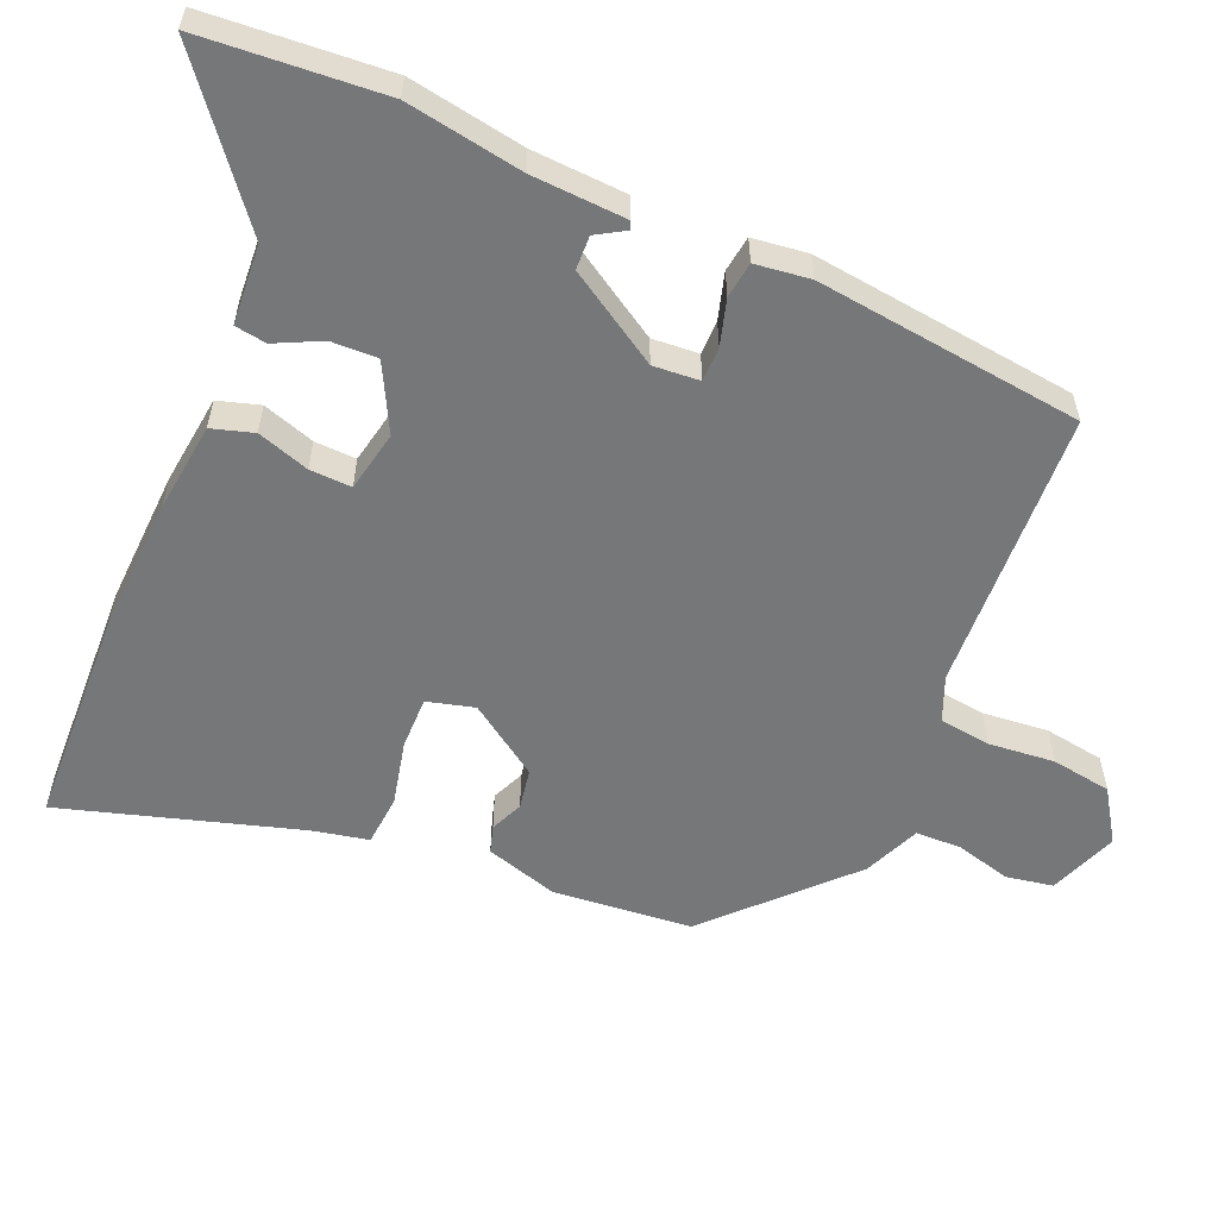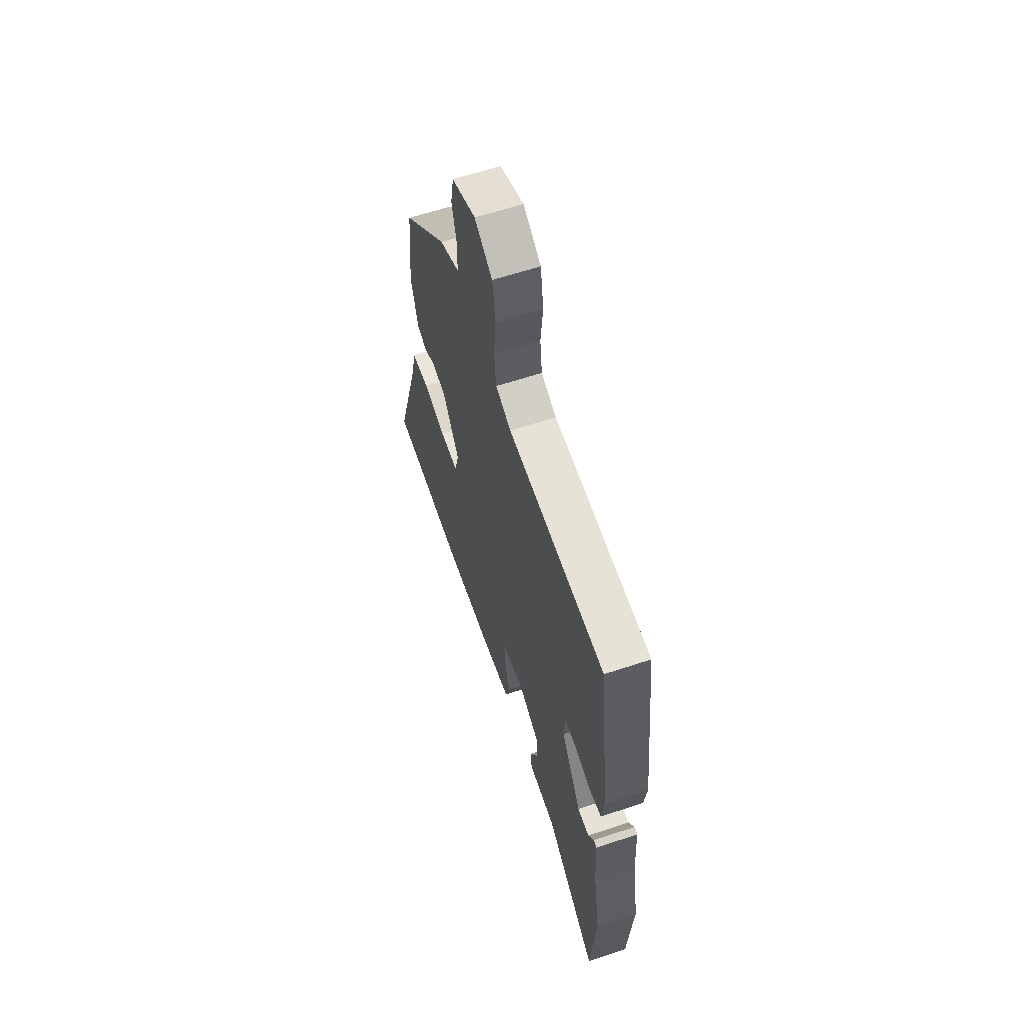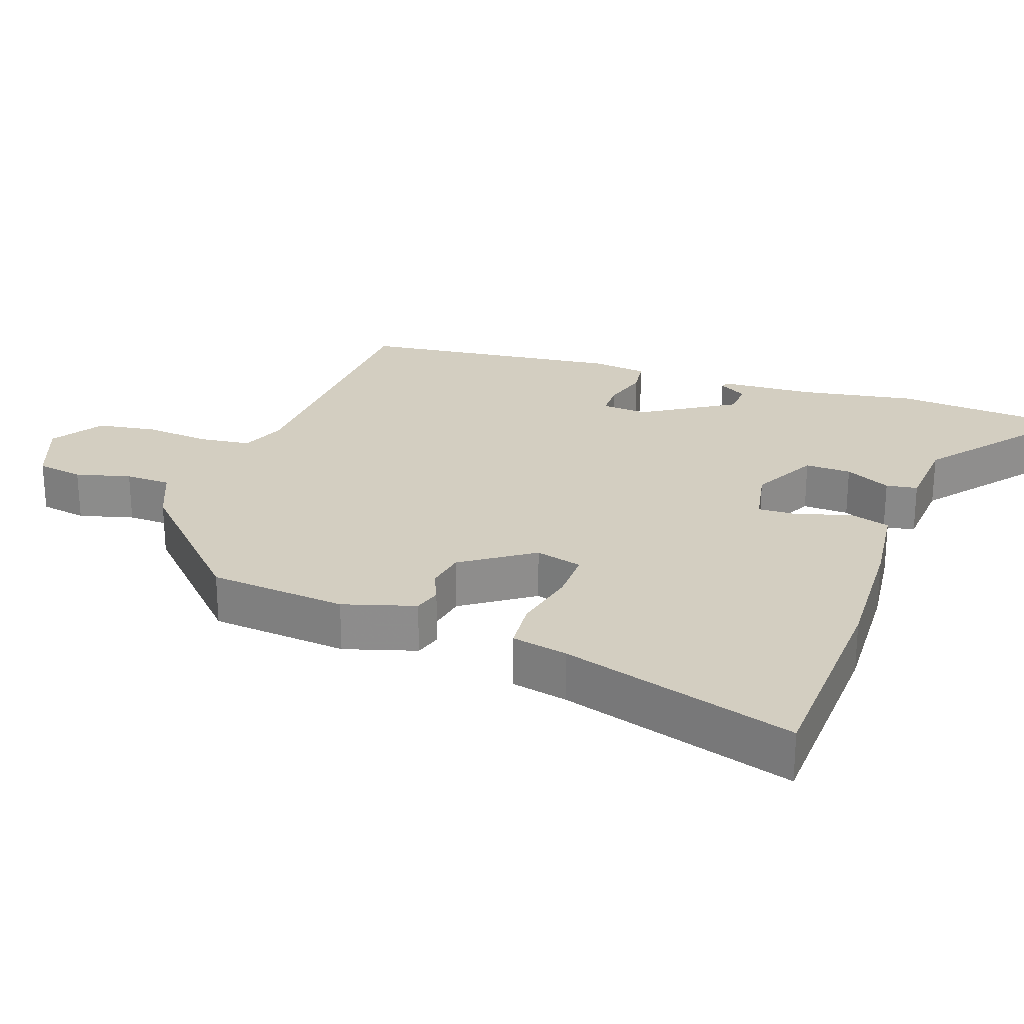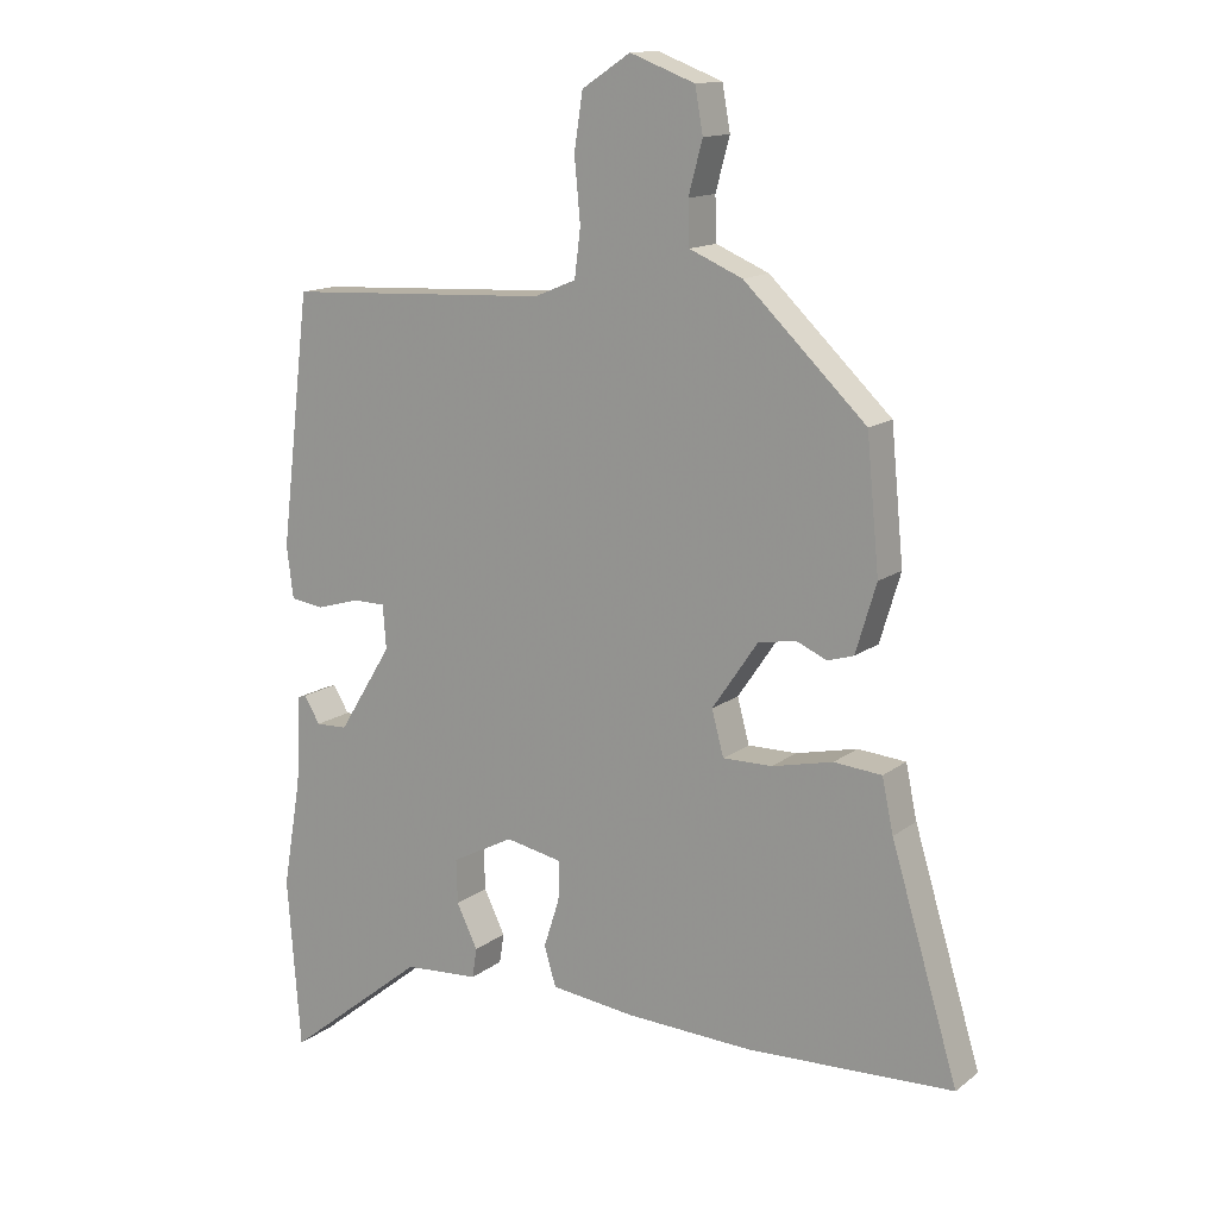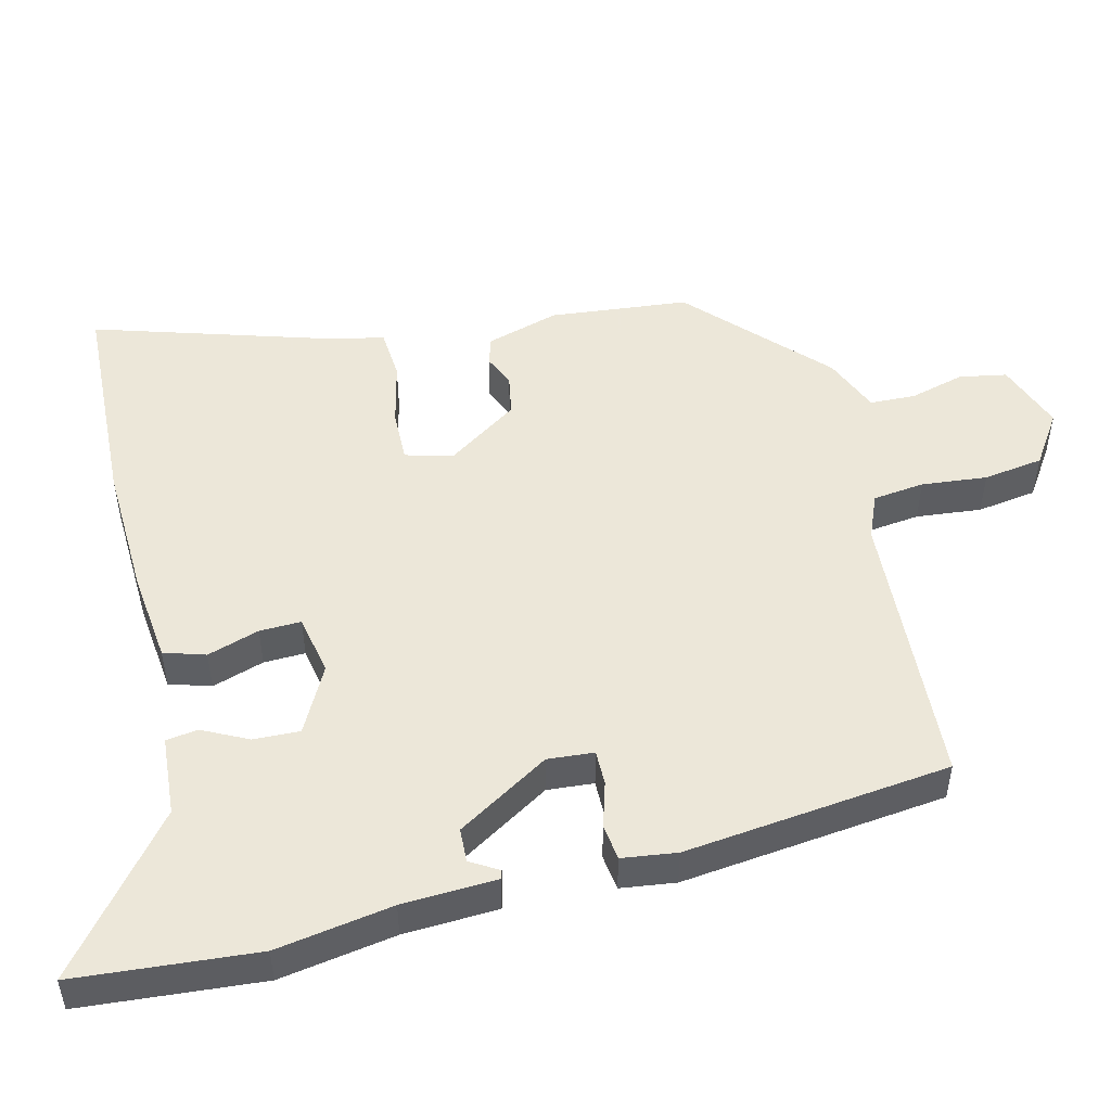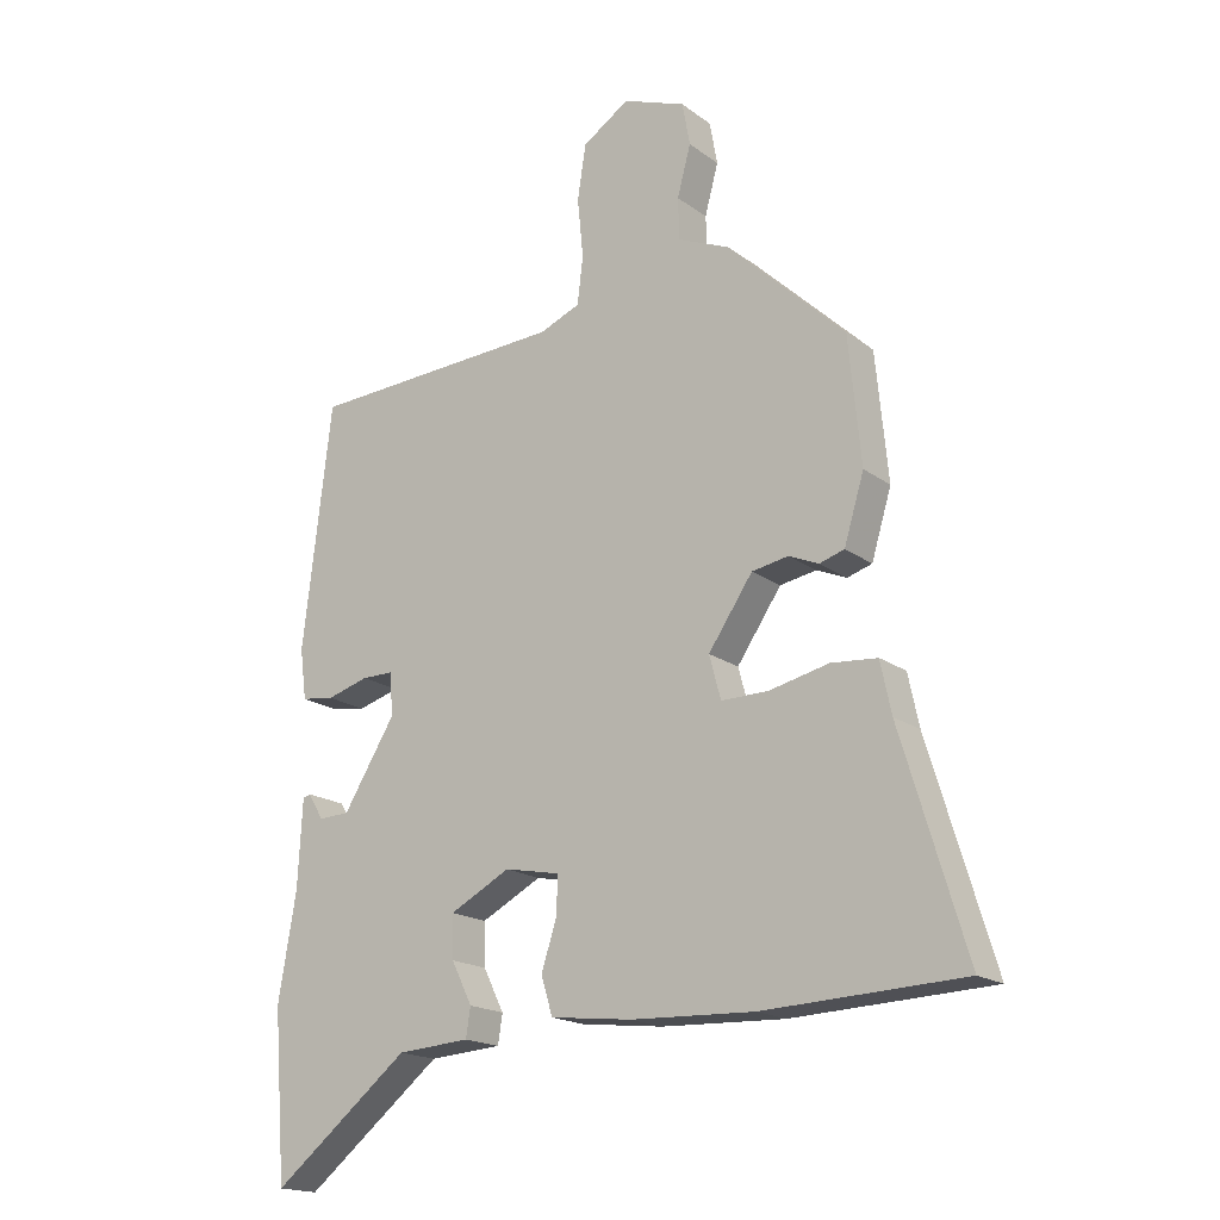
<metadata>
{"format":"obj","ext":"obj","renderer":"f3d","projection":"perspective","resolution":1024,"background":"white","views":[{"elev":-57.0,"azim":-113.2,"up":"+Y"},{"elev":61.2,"azim":-108.8,"up":"+Z"},{"elev":25.3,"azim":109.3,"up":"+Y"},{"elev":13.9,"azim":32.3,"up":"+Z"},{"elev":50.2,"azim":-103.6,"up":"+Y"},{"elev":-18.0,"azim":35.8,"up":"+Z"}]}
</metadata>
<code>
v 0.463 0.07 0.373
v 0.482 0.07 0.176
v 0.451 0.07 0.073
v 0.412 0.07 0.061
v 0.366 0.07 0.081
v 0.309 0.07 0.071
v 0.24 0.07 -0.03
v 0.258 0.07 -0.097
v 0.332 0.07 -0.096
v 0.424 0.07 -0.075
v 0.496 0.07 -0.081
v 0.513 0.07 -0.161
v 0.614 0.07 -0.495
v 0.304 0.07 -0.508
v 0.113 0.07 -0.5
v -0.015 0.07 -0.485
v -0.033 0.07 -0.426
v -0.009 0.07 -0.352
v -0.007 0.07 -0.293
v -0.093 0.07 -0.276
v -0.187 0.07 -0.325
v -0.185 0.07 -0.391
v -0.153 0.07 -0.456
v -0.16 0.07 -0.501
v -0.273 0.07 -0.509
v -0.486 0.07 -0.679
v -0.506 0.07 -0.421
v -0.478 0.07 -0.256
v -0.471 0.07 -0.122
v -0.459 0.07 -0.118
v -0.435 0.07 -0.158
v -0.387 0.07 -0.156
v -0.306 0.07 -0.025
v -0.311 0.07 0.041
v -0.36 0.07 0.041
v -0.425 0.07 0.022
v -0.476 0.07 0.029
v -0.486 0.07 0.107
v -0.441 0.07 0.485
v -0.041 0.07 0.505
v 0.022 0.07 0.531
v 0.031 0.07 0.604
v 0.022 0.07 0.697
v 0.035 0.07 0.782
v 0.108 0.07 0.83
v 0.206 0.07 0.793
v 0.218 0.07 0.726
v 0.197 0.07 0.648
v 0.199 0.07 0.583
v 0.279 0.07 0.549
v 0.463 0 0.373
v 0.482 0 0.176
v 0.451 0 0.073
v 0.412 0 0.061
v 0.366 0 0.081
v 0.309 0 0.071
v 0.24 0 -0.03
v 0.258 0 -0.097
v 0.332 0 -0.096
v 0.424 0 -0.075
v 0.496 0 -0.081
v 0.513 0 -0.161
v 0.614 0 -0.495
v 0.304 0 -0.508
v 0.113 0 -0.5
v -0.015 0 -0.485
v -0.033 0 -0.426
v -0.009 0 -0.352
v -0.007 0 -0.293
v -0.093 0 -0.276
v -0.187 0 -0.325
v -0.185 0 -0.391
v -0.153 0 -0.456
v -0.16 0 -0.501
v -0.273 0 -0.509
v -0.486 0 -0.679
v -0.506 0 -0.421
v -0.478 0 -0.256
v -0.471 0 -0.122
v -0.459 0 -0.118
v -0.435 0 -0.158
v -0.387 0 -0.156
v -0.306 0 -0.025
v -0.311 0 0.041
v -0.36 0 0.041
v -0.425 0 0.022
v -0.476 0 0.029
v -0.486 0 0.107
v -0.441 0 0.485
v -0.041 0 0.505
v 0.022 0 0.531
v 0.031 0 0.604
v 0.022 0 0.697
v 0.035 0 0.782
v 0.108 0 0.83
v 0.206 0 0.793
v 0.218 0 0.726
v 0.197 0 0.648
v 0.199 0 0.583
v 0.279 0 0.549
f 49 50 1 2
f 45 46 47 48
f 45 48 49
f 42 43 44 45
f 41 42 45 49
f 40 41 49 2
f 35 36 37 38
f 34 35 38 39
f 28 29 30 31
f 28 31 32
f 25 26 27 28
f 25 28 32
f 22 23 24 25
f 21 22 25 32
f 20 21 32 33
f 15 16 17 18
f 15 18 19
f 12 13 14 15
f 12 15 19
f 9 10 11 12
f 8 9 12 19
f 7 8 19 20
f 2 3 4 5
f 2 5 6
f 34 39 40 2
f 6 7 20 33
f 2 6 33 34
f 52 51 100 99
f 98 97 96 95
f 99 98 95
f 95 94 93 92
f 99 95 92 91
f 52 99 91 90
f 88 87 86 85
f 89 88 85 84
f 81 80 79 78
f 82 81 78
f 78 77 76 75
f 82 78 75
f 75 74 73 72
f 82 75 72 71
f 83 82 71 70
f 68 67 66 65
f 69 68 65
f 65 64 63 62
f 69 65 62
f 62 61 60 59
f 69 62 59 58
f 70 69 58 57
f 55 54 53 52
f 56 55 52
f 52 90 89 84
f 83 70 57 56
f 84 83 56 52
f 1 51 52 2
f 2 52 53 3
f 3 53 54 4
f 4 54 55 5
f 5 55 56 6
f 6 56 57 7
f 7 57 58 8
f 8 58 59 9
f 9 59 60 10
f 10 60 61 11
f 11 61 62 12
f 12 62 63 13
f 13 63 64 14
f 14 64 65 15
f 15 65 66 16
f 16 66 67 17
f 17 67 68 18
f 18 68 69 19
f 19 69 70 20
f 20 70 71 21
f 21 71 72 22
f 22 72 73 23
f 23 73 74 24
f 24 74 75 25
f 25 75 76 26
f 26 76 77 27
f 27 77 78 28
f 28 78 79 29
f 29 79 80 30
f 30 80 81 31
f 31 81 82 32
f 32 82 83 33
f 33 83 84 34
f 34 84 85 35
f 35 85 86 36
f 36 86 87 37
f 37 87 88 38
f 38 88 89 39
f 39 89 90 40
f 40 90 91 41
f 41 91 92 42
f 42 92 93 43
f 43 93 94 44
f 44 94 95 45
f 45 95 96 46
f 46 96 97 47
f 47 97 98 48
f 48 98 99 49
f 49 99 100 50
f 50 100 51 1

</code>
